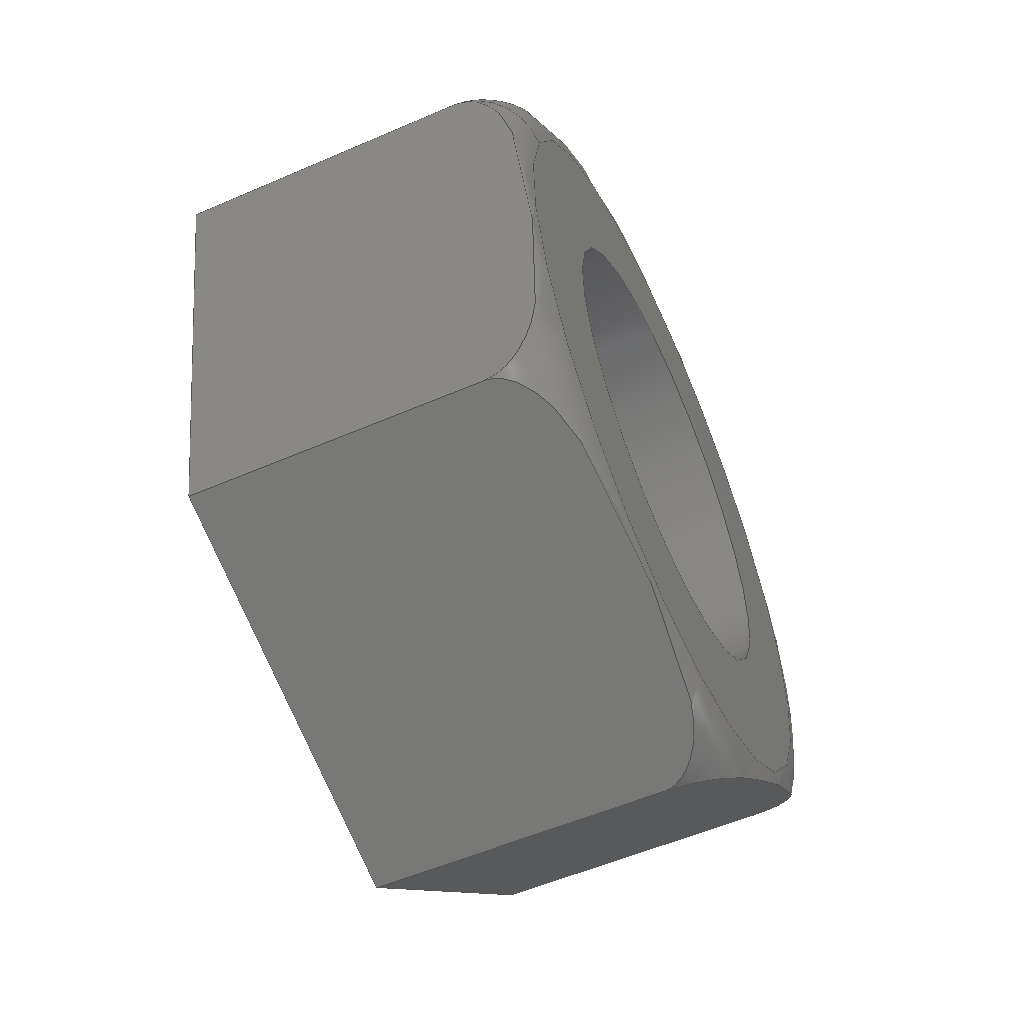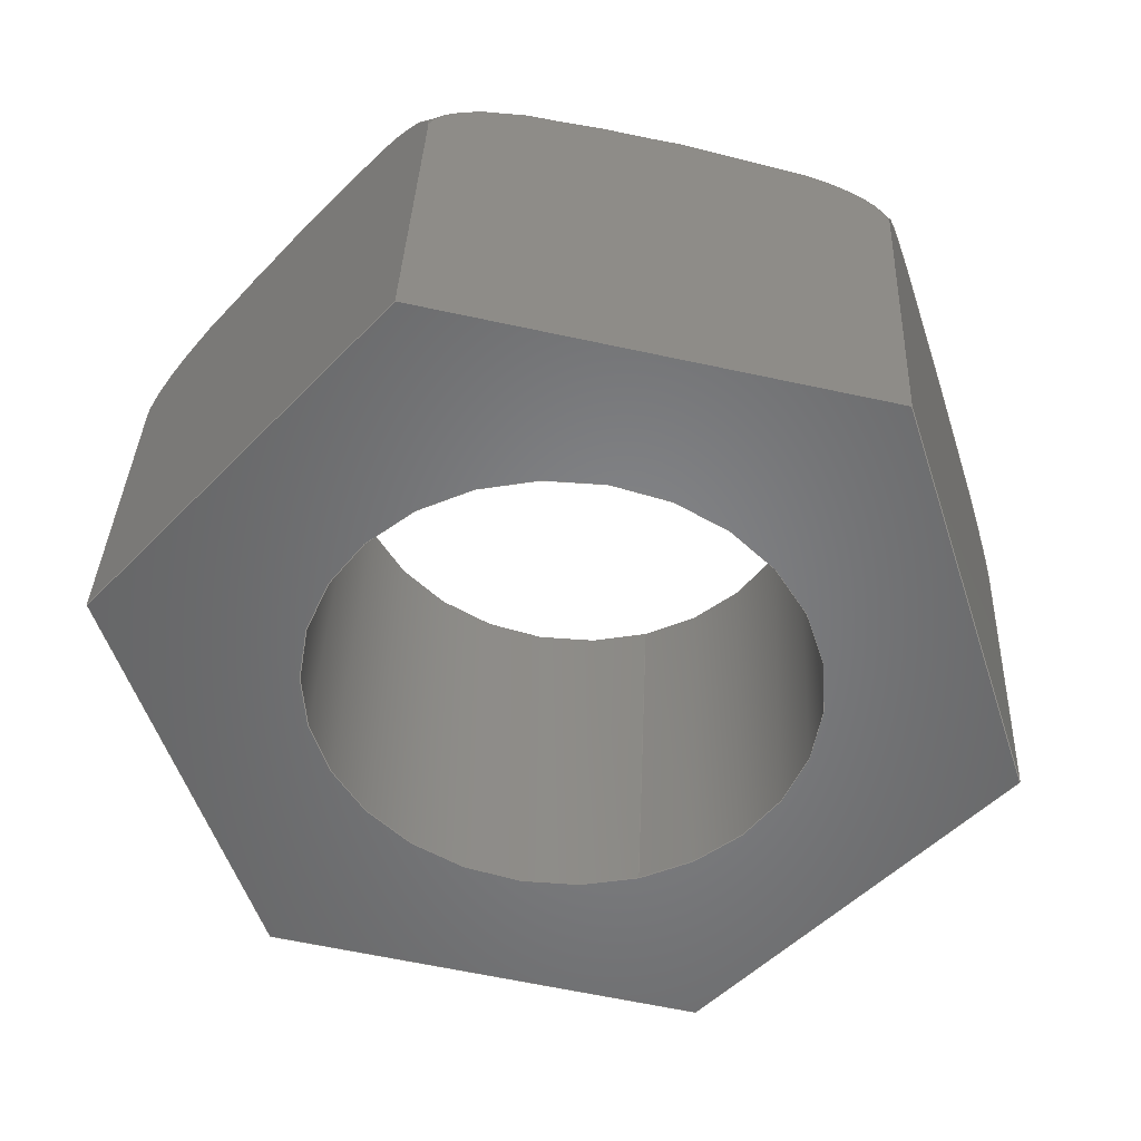
<metadata>
{"format":"step","ext":"step","renderer":"f3d","projection":"perspective","resolution":1024,"background":"white","views":[{"elev":-55.7,"azim":-155.6,"up":"+Y"},{"elev":37.2,"azim":92.4,"up":"+Z"}]}
</metadata>
<code>
ISO-10303-21;
DATA;
#1=PROPERTY_DEFINITION_REPRESENTATION(#5,#3);
#2=PROPERTY_DEFINITION_REPRESENTATION(#6,#4);
#3=REPRESENTATION('',(#7),#344);
#4=REPRESENTATION('',(#8),#344);
#5=PROPERTY_DEFINITION('pmi validation property','',#349);
#6=PROPERTY_DEFINITION('pmi validation property','',#349);
#7=VALUE_REPRESENTATION_ITEM('number of annotations',COUNT_MEASURE(0));
#8=VALUE_REPRESENTATION_ITEM('number of views',COUNT_MEASURE(0));
#9=SHAPE_REPRESENTATION_RELATIONSHIP('','',#181,#10);
#10=ADVANCED_BREP_SHAPE_REPRESENTATION('',(#179),#344);
#11=TOROIDAL_SURFACE('',#195,0.003071,0.0005953);
#12=CIRCLE('',#190,0.002019);
#13=CIRCLE('',#191,0.002019);
#14=CIRCLE('',#193,0.003071);
#15=CYLINDRICAL_SURFACE('',#189,0.002019);
#16=LINE('',#251,#28);
#17=LINE('',#253,#29);
#18=LINE('',#255,#30);
#19=LINE('',#269,#31);
#20=LINE('',#271,#32);
#21=LINE('',#285,#33);
#22=LINE('',#287,#34);
#23=LINE('',#301,#35);
#24=LINE('',#303,#36);
#25=LINE('',#317,#37);
#26=LINE('',#319,#38);
#27=LINE('',#332,#39);
#28=VECTOR('',#200,1);
#29=VECTOR('',#201,1);
#30=VECTOR('',#202,1);
#31=VECTOR('',#205,1);
#32=VECTOR('',#206,1);
#33=VECTOR('',#209,1);
#34=VECTOR('',#210,1);
#35=VECTOR('',#213,1);
#36=VECTOR('',#214,1);
#37=VECTOR('',#217,1);
#38=VECTOR('',#218,1);
#39=VECTOR('',#221,1);
#40=ORIENTED_EDGE('',*,*,#82,.T.);
#41=ORIENTED_EDGE('',*,*,#83,.T.);
#42=ORIENTED_EDGE('',*,*,#84,.F.);
#43=ORIENTED_EDGE('',*,*,#85,.F.);
#44=ORIENTED_EDGE('',*,*,#86,.T.);
#45=ORIENTED_EDGE('',*,*,#87,.T.);
#46=ORIENTED_EDGE('',*,*,#88,.F.);
#47=ORIENTED_EDGE('',*,*,#83,.F.);
#48=ORIENTED_EDGE('',*,*,#89,.T.);
#49=ORIENTED_EDGE('',*,*,#90,.T.);
#50=ORIENTED_EDGE('',*,*,#91,.F.);
#51=ORIENTED_EDGE('',*,*,#87,.F.);
#52=ORIENTED_EDGE('',*,*,#92,.T.);
#53=ORIENTED_EDGE('',*,*,#93,.T.);
#54=ORIENTED_EDGE('',*,*,#94,.F.);
#55=ORIENTED_EDGE('',*,*,#90,.F.);
#56=ORIENTED_EDGE('',*,*,#95,.T.);
#57=ORIENTED_EDGE('',*,*,#96,.T.);
#58=ORIENTED_EDGE('',*,*,#97,.F.);
#59=ORIENTED_EDGE('',*,*,#93,.F.);
#60=ORIENTED_EDGE('',*,*,#98,.T.);
#61=ORIENTED_EDGE('',*,*,#85,.T.);
#62=ORIENTED_EDGE('',*,*,#99,.F.);
#63=ORIENTED_EDGE('',*,*,#96,.F.);
#64=ORIENTED_EDGE('',*,*,#100,.T.);
#65=ORIENTED_EDGE('',*,*,#101,.F.);
#66=ORIENTED_EDGE('',*,*,#102,.T.);
#67=ORIENTED_EDGE('',*,*,#100,.F.);
#68=ORIENTED_EDGE('',*,*,#101,.T.);
#69=ORIENTED_EDGE('',*,*,#84,.T.);
#70=ORIENTED_EDGE('',*,*,#88,.T.);
#71=ORIENTED_EDGE('',*,*,#91,.T.);
#72=ORIENTED_EDGE('',*,*,#94,.T.);
#73=ORIENTED_EDGE('',*,*,#97,.T.);
#74=ORIENTED_EDGE('',*,*,#99,.T.);
#75=ORIENTED_EDGE('',*,*,#102,.F.);
#76=ORIENTED_EDGE('',*,*,#82,.F.);
#77=ORIENTED_EDGE('',*,*,#98,.F.);
#78=ORIENTED_EDGE('',*,*,#95,.F.);
#79=ORIENTED_EDGE('',*,*,#92,.F.);
#80=ORIENTED_EDGE('',*,*,#89,.F.);
#81=ORIENTED_EDGE('',*,*,#86,.F.);
#82=EDGE_CURVE('',#103,#104,#118,.T.);
#83=EDGE_CURVE('',#104,#105,#16,.T.);
#84=EDGE_CURVE('',#106,#105,#17,.T.);
#85=EDGE_CURVE('',#103,#106,#18,.T.);
#86=EDGE_CURVE('',#104,#107,#119,.T.);
#87=EDGE_CURVE('',#107,#108,#19,.T.);
#88=EDGE_CURVE('',#105,#108,#20,.T.);
#89=EDGE_CURVE('',#107,#109,#120,.T.);
#90=EDGE_CURVE('',#109,#110,#21,.T.);
#91=EDGE_CURVE('',#108,#110,#22,.T.);
#92=EDGE_CURVE('',#109,#111,#121,.T.);
#93=EDGE_CURVE('',#111,#112,#23,.T.);
#94=EDGE_CURVE('',#110,#112,#24,.T.);
#95=EDGE_CURVE('',#111,#113,#122,.T.);
#96=EDGE_CURVE('',#113,#114,#25,.T.);
#97=EDGE_CURVE('',#112,#114,#26,.T.);
#98=EDGE_CURVE('',#113,#103,#123,.T.);
#99=EDGE_CURVE('',#114,#106,#27,.T.);
#100=EDGE_CURVE('',#115,#115,#12,.T.);
#101=EDGE_CURVE('',#116,#116,#13,.T.);
#102=EDGE_CURVE('',#117,#117,#14,.T.);
#103=VERTEX_POINT('',#249);
#104=VERTEX_POINT('',#250);
#105=VERTEX_POINT('',#252);
#106=VERTEX_POINT('',#254);
#107=VERTEX_POINT('',#268);
#108=VERTEX_POINT('',#270);
#109=VERTEX_POINT('',#284);
#110=VERTEX_POINT('',#286);
#111=VERTEX_POINT('',#300);
#112=VERTEX_POINT('',#302);
#113=VERTEX_POINT('',#316);
#114=VERTEX_POINT('',#318);
#115=VERTEX_POINT('',#335);
#116=VERTEX_POINT('',#337);
#117=VERTEX_POINT('',#340);
#118=B_SPLINE_CURVE_WITH_KNOTS('',3,(#238,#239,#240,#241,#242,#243,#244,
#245,#246,#247,#248),.UNSPECIFIED.,.F.,.F.,(4,1,1,1,1,1,1,1,4),(0.006203,
0.006721,0.007239,0.007756,0.008274,
0.008792,0.009309,0.009827,0.01034),
 .UNSPECIFIED.);
#119=B_SPLINE_CURVE_WITH_KNOTS('',3,(#257,#258,#259,#260,#261,#262,#263,
#264,#265,#266,#267),.UNSPECIFIED.,.F.,.F.,(4,1,1,1,1,1,1,1,4),(1.97e-07,
0.0005211,0.001042,0.001563,0.002084,
0.002605,0.003126,0.003647,0.004168),
 .UNSPECIFIED.);
#120=B_SPLINE_CURVE_WITH_KNOTS('',3,(#273,#274,#275,#276,#277,#278,#279,
#280,#281,#282,#283),.UNSPECIFIED.,.F.,.F.,(4,1,1,1,1,1,1,1,4),(1.97e-07,
0.0005211,0.001042,0.001563,0.002084,
0.002605,0.003126,0.003647,0.004168),
 .UNSPECIFIED.);
#121=B_SPLINE_CURVE_WITH_KNOTS('',3,(#289,#290,#291,#292,#293,#294,#295,
#296,#297,#298,#299),.UNSPECIFIED.,.F.,.F.,(4,1,1,1,1,1,1,1,4),(0.006203,
0.006721,0.007239,0.007756,0.008274,
0.008792,0.009309,0.009827,0.01034),
 .UNSPECIFIED.);
#122=B_SPLINE_CURVE_WITH_KNOTS('',3,(#305,#306,#307,#308,#309,#310,#311,
#312,#313,#314,#315),.UNSPECIFIED.,.F.,.F.,(4,1,1,1,1,1,1,1,4),(1.97e-07,
0.0005211,0.001042,0.001563,0.002084,
0.002605,0.003126,0.003647,0.004168),
 .UNSPECIFIED.);
#123=B_SPLINE_CURVE_WITH_KNOTS('',3,(#321,#322,#323,#324,#325,#326,#327,
#328,#329,#330,#331),.UNSPECIFIED.,.F.,.F.,(4,1,1,1,1,1,1,1,4),(1.97e-07,
0.0005211,0.001042,0.001563,0.002084,
0.002605,0.003126,0.003647,0.004168),
 .UNSPECIFIED.);
#124=EDGE_LOOP('',(#40,#41,#42,#43));
#125=EDGE_LOOP('',(#44,#45,#46,#47));
#126=EDGE_LOOP('',(#48,#49,#50,#51));
#127=EDGE_LOOP('',(#52,#53,#54,#55));
#128=EDGE_LOOP('',(#56,#57,#58,#59));
#129=EDGE_LOOP('',(#60,#61,#62,#63));
#130=EDGE_LOOP('',(#64));
#131=EDGE_LOOP('',(#65));
#132=EDGE_LOOP('',(#66));
#133=EDGE_LOOP('',(#67));
#134=EDGE_LOOP('',(#68));
#135=EDGE_LOOP('',(#69,#70,#71,#72,#73,#74));
#136=EDGE_LOOP('',(#75));
#137=EDGE_LOOP('',(#76,#77,#78,#79,#80,#81));
#138=FACE_BOUND('',#124,.T.);
#139=FACE_BOUND('',#125,.T.);
#140=FACE_BOUND('',#126,.T.);
#141=FACE_BOUND('',#127,.T.);
#142=FACE_BOUND('',#128,.T.);
#143=FACE_BOUND('',#129,.T.);
#144=FACE_BOUND('',#130,.T.);
#145=FACE_BOUND('',#131,.T.);
#146=FACE_BOUND('',#132,.T.);
#147=FACE_BOUND('',#133,.T.);
#148=FACE_BOUND('',#134,.T.);
#149=FACE_BOUND('',#135,.T.);
#150=FACE_BOUND('',#136,.T.);
#151=FACE_BOUND('',#137,.T.);
#152=PLANE('',#183);
#153=PLANE('',#184);
#154=PLANE('',#185);
#155=PLANE('',#186);
#156=PLANE('',#187);
#157=PLANE('',#188);
#158=PLANE('',#192);
#159=PLANE('',#194);
#160=ADVANCED_FACE('',(#138),#152,.F.);
#161=ADVANCED_FACE('',(#139),#153,.F.);
#162=ADVANCED_FACE('',(#140),#154,.F.);
#163=ADVANCED_FACE('',(#141),#155,.F.);
#164=ADVANCED_FACE('',(#142),#156,.F.);
#165=ADVANCED_FACE('',(#143),#157,.F.);
#166=ADVANCED_FACE('',(#144,#145),#15,.F.);
#167=ADVANCED_FACE('',(#146,#147),#158,.T.);
#168=ADVANCED_FACE('',(#148,#149),#159,.F.);
#169=ADVANCED_FACE('',(#150,#151),#11,.T.);
#170=CLOSED_SHELL('',(#160,#161,#162,#163,#164,#165,#166,#167,#168,#169));
#171=STYLED_ITEM('',(#172),#179);
#172=PRESENTATION_STYLE_ASSIGNMENT((#173));
#173=SURFACE_STYLE_USAGE(.BOTH.,#174);
#174=SURFACE_SIDE_STYLE('',(#175));
#175=SURFACE_STYLE_FILL_AREA(#176);
#176=FILL_AREA_STYLE('',(#177));
#177=FILL_AREA_STYLE_COLOUR('',#178);
#178=COLOUR_RGB('',0.702,0.6824,0.6235);
#179=MANIFOLD_SOLID_BREP('Part 321',#170);
#180=SHAPE_DEFINITION_REPRESENTATION(#349,#181);
#181=SHAPE_REPRESENTATION('Part 321',(#182),#344);
#182=AXIS2_PLACEMENT_3D('',#236,#196,#197);
#183=AXIS2_PLACEMENT_3D('',#237,#198,#199);
#184=AXIS2_PLACEMENT_3D('',#256,#203,#204);
#185=AXIS2_PLACEMENT_3D('',#272,#207,#208);
#186=AXIS2_PLACEMENT_3D('',#288,#211,#212);
#187=AXIS2_PLACEMENT_3D('',#304,#215,#216);
#188=AXIS2_PLACEMENT_3D('',#320,#219,#220);
#189=AXIS2_PLACEMENT_3D('',#333,#222,#223);
#190=AXIS2_PLACEMENT_3D('',#334,#224,#225);
#191=AXIS2_PLACEMENT_3D('',#336,#226,#227);
#192=AXIS2_PLACEMENT_3D('',#338,#228,#229);
#193=AXIS2_PLACEMENT_3D('',#339,#230,#231);
#194=AXIS2_PLACEMENT_3D('',#341,#232,#233);
#195=AXIS2_PLACEMENT_3D('',#342,#234,#235);
#196=DIRECTION('',(0,0,1));
#197=DIRECTION('',(1,0,0));
#198=DIRECTION('',(1.541e-33,0.9511,0.309));
#199=DIRECTION('',(-1,5.687e-18,-1.75e-17));
#200=DIRECTION('',(1,-5.131e-34,-3.407e-33));
#201=DIRECTION('',(-4.524e-51,0.309,-0.9511));
#202=DIRECTION('',(1,-5.131e-34,-3.407e-33));
#203=DIRECTION('',(7.704e-34,0.2079,0.9781));
#204=DIRECTION('',(-3.994e-19,0.9781,-0.2079));
#205=DIRECTION('',(1,-5.131e-34,-3.407e-33));
#206=DIRECTION('',(-1.131e-51,0.9781,-0.2079));
#207=DIRECTION('',(-7.704e-34,-0.7431,0.6691));
#208=DIRECTION('',(-1.88e-17,0.6691,0.7431));
#209=DIRECTION('',(1,-5.131e-34,-3.407e-33));
#210=DIRECTION('',(1.541e-33,0.6691,0.7431));
#211=DIRECTION('',(-1.541e-33,-0.9511,-0.309));
#212=DIRECTION('',(1,-5.687e-18,1.75e-17));
#213=DIRECTION('',(1,-5.131e-34,-3.407e-33));
#214=DIRECTION('',(4.524e-51,-0.309,0.9511));
#215=DIRECTION('',(7.704e-34,-0.2079,-0.9781));
#216=DIRECTION('',(3.994e-19,-0.9781,0.2079));
#217=DIRECTION('',(1,-5.131e-34,-3.407e-33));
#218=DIRECTION('',(1.131e-51,-0.9781,0.2079));
#219=DIRECTION('',(-1.959e-51,0.7431,-0.6691));
#220=DIRECTION('',(1.88e-17,-0.6691,-0.7431));
#221=DIRECTION('',(1.541e-33,-0.6691,-0.7431));
#222=DIRECTION('',(1,-5.131e-34,-3.407e-33));
#223=DIRECTION('',(-3.081e-33,0.309,-0.9511));
#224=DIRECTION('',(-1,0,0));
#225=DIRECTION('',(-2.262e-51,0.309,-0.9511));
#226=DIRECTION('',(-1,0,0));
#227=DIRECTION('',(-2.262e-51,0.309,-0.9511));
#228=DIRECTION('',(-1,0,0));
#229=DIRECTION('',(4.524e-51,-0.309,0.9511));
#230=DIRECTION('',(-1,0,0));
#231=DIRECTION('',(-2.262e-51,0.309,-0.9511));
#232=DIRECTION('',(-1,0,0));
#233=DIRECTION('',(4.524e-51,-0.309,0.9511));
#234=DIRECTION('',(1,0,0));
#235=DIRECTION('',(-2.262e-51,0.309,-0.9511));
#236=CARTESIAN_POINT('',(0,0,0));
#237=CARTESIAN_POINT('',(-0.3679,-0.1406,0.04527));
#238=CARTESIAN_POINT('',(-0.3673,-0.1411,0.04702));
#239=CARTESIAN_POINT('',(-0.3674,-0.1411,0.04702));
#240=CARTESIAN_POINT('',(-0.3677,-0.141,0.04673));
#241=CARTESIAN_POINT('',(-0.3678,-0.1409,0.04626));
#242=CARTESIAN_POINT('',(-0.3679,-0.1407,0.04577));
#243=CARTESIAN_POINT('',(-0.3679,-0.1406,0.04528));
#244=CARTESIAN_POINT('',(-0.3679,-0.1404,0.04479));
#245=CARTESIAN_POINT('',(-0.3678,-0.1402,0.0443));
#246=CARTESIAN_POINT('',(-0.3677,-0.1401,0.04382));
#247=CARTESIAN_POINT('',(-0.3674,-0.14,0.04353));
#248=CARTESIAN_POINT('',(-0.3673,-0.14,0.04353));
#249=CARTESIAN_POINT('',(-0.3673,-0.1411,0.04702));
#250=CARTESIAN_POINT('',(-0.3673,-0.14,0.04353));
#251=CARTESIAN_POINT('',(-0.3679,-0.14,0.04353));
#252=CARTESIAN_POINT('',(-0.3647,-0.14,0.04353));
#253=CARTESIAN_POINT('',(-0.3647,-0.1406,0.04527));
#254=CARTESIAN_POINT('',(-0.3647,-0.1411,0.04702));
#255=CARTESIAN_POINT('',(-0.3679,-0.1411,0.04702));
#256=CARTESIAN_POINT('',(-0.3679,-0.1382,0.04315));
#257=CARTESIAN_POINT('',(-0.3673,-0.14,0.04353));
#258=CARTESIAN_POINT('',(-0.3674,-0.14,0.04353));
#259=CARTESIAN_POINT('',(-0.3677,-0.1397,0.04347));
#260=CARTESIAN_POINT('',(-0.3678,-0.1392,0.04336));
#261=CARTESIAN_POINT('',(-0.3679,-0.1387,0.04326));
#262=CARTESIAN_POINT('',(-0.3679,-0.1382,0.04315));
#263=CARTESIAN_POINT('',(-0.3679,-0.1377,0.04304));
#264=CARTESIAN_POINT('',(-0.3678,-0.1372,0.04294));
#265=CARTESIAN_POINT('',(-0.3677,-0.1367,0.04283));
#266=CARTESIAN_POINT('',(-0.3674,-0.1364,0.04277));
#267=CARTESIAN_POINT('',(-0.3673,-0.1364,0.04277));
#268=CARTESIAN_POINT('',(-0.3673,-0.1364,0.04277));
#269=CARTESIAN_POINT('',(-0.3679,-0.1364,0.04277));
#270=CARTESIAN_POINT('',(-0.3647,-0.1364,0.04277));
#271=CARTESIAN_POINT('',(-0.3647,-0.1382,0.04315));
#272=CARTESIAN_POINT('',(-0.3679,-0.1352,0.04413));
#273=CARTESIAN_POINT('',(-0.3673,-0.1364,0.04277));
#274=CARTESIAN_POINT('',(-0.3674,-0.1364,0.04277));
#275=CARTESIAN_POINT('',(-0.3677,-0.1362,0.04299));
#276=CARTESIAN_POINT('',(-0.3678,-0.1359,0.04336));
#277=CARTESIAN_POINT('',(-0.3679,-0.1355,0.04375));
#278=CARTESIAN_POINT('',(-0.3679,-0.1352,0.04413));
#279=CARTESIAN_POINT('',(-0.3679,-0.1348,0.04451));
#280=CARTESIAN_POINT('',(-0.3678,-0.1345,0.0449));
#281=CARTESIAN_POINT('',(-0.3677,-0.1342,0.04527));
#282=CARTESIAN_POINT('',(-0.3674,-0.134,0.04549));
#283=CARTESIAN_POINT('',(-0.3673,-0.134,0.04549));
#284=CARTESIAN_POINT('',(-0.3673,-0.134,0.04549));
#285=CARTESIAN_POINT('',(-0.3679,-0.134,0.04549));
#286=CARTESIAN_POINT('',(-0.3647,-0.134,0.04549));
#287=CARTESIAN_POINT('',(-0.3647,-0.1352,0.04413));
#288=CARTESIAN_POINT('',(-0.3679,-0.1345,0.04724));
#289=CARTESIAN_POINT('',(-0.3673,-0.134,0.04549));
#290=CARTESIAN_POINT('',(-0.3674,-0.134,0.04549));
#291=CARTESIAN_POINT('',(-0.3677,-0.1341,0.04578));
#292=CARTESIAN_POINT('',(-0.3678,-0.1342,0.04625));
#293=CARTESIAN_POINT('',(-0.3679,-0.1344,0.04674));
#294=CARTESIAN_POINT('',(-0.3679,-0.1345,0.04723));
#295=CARTESIAN_POINT('',(-0.3679,-0.1347,0.04772));
#296=CARTESIAN_POINT('',(-0.3678,-0.1348,0.04821));
#297=CARTESIAN_POINT('',(-0.3677,-0.135,0.04869));
#298=CARTESIAN_POINT('',(-0.3674,-0.1351,0.04898));
#299=CARTESIAN_POINT('',(-0.3673,-0.1351,0.04898));
#300=CARTESIAN_POINT('',(-0.3673,-0.1351,0.04898));
#301=CARTESIAN_POINT('',(-0.3679,-0.1351,0.04898));
#302=CARTESIAN_POINT('',(-0.3647,-0.1351,0.04898));
#303=CARTESIAN_POINT('',(-0.3647,-0.1345,0.04724));
#304=CARTESIAN_POINT('',(-0.3679,-0.1369,0.04936));
#305=CARTESIAN_POINT('',(-0.3673,-0.1351,0.04898));
#306=CARTESIAN_POINT('',(-0.3674,-0.1351,0.04898));
#307=CARTESIAN_POINT('',(-0.3677,-0.1354,0.04904));
#308=CARTESIAN_POINT('',(-0.3678,-0.1359,0.04915));
#309=CARTESIAN_POINT('',(-0.3679,-0.1364,0.04925));
#310=CARTESIAN_POINT('',(-0.3679,-0.1369,0.04936));
#311=CARTESIAN_POINT('',(-0.3679,-0.1374,0.04947));
#312=CARTESIAN_POINT('',(-0.3678,-0.1379,0.04957));
#313=CARTESIAN_POINT('',(-0.3677,-0.1384,0.04968));
#314=CARTESIAN_POINT('',(-0.3674,-0.1387,0.04974));
#315=CARTESIAN_POINT('',(-0.3673,-0.1387,0.04974));
#316=CARTESIAN_POINT('',(-0.3673,-0.1387,0.04974));
#317=CARTESIAN_POINT('',(-0.3679,-0.1387,0.04974));
#318=CARTESIAN_POINT('',(-0.3647,-0.1387,0.04974));
#319=CARTESIAN_POINT('',(-0.3647,-0.1369,0.04936));
#320=CARTESIAN_POINT('',(-0.3679,-0.1399,0.04838));
#321=CARTESIAN_POINT('',(-0.3673,-0.1387,0.04974));
#322=CARTESIAN_POINT('',(-0.3674,-0.1387,0.04974));
#323=CARTESIAN_POINT('',(-0.3677,-0.1389,0.04952));
#324=CARTESIAN_POINT('',(-0.3678,-0.1392,0.04915));
#325=CARTESIAN_POINT('',(-0.3679,-0.1396,0.04876));
#326=CARTESIAN_POINT('',(-0.3679,-0.1399,0.04838));
#327=CARTESIAN_POINT('',(-0.3679,-0.1402,0.048));
#328=CARTESIAN_POINT('',(-0.3678,-0.1406,0.04761));
#329=CARTESIAN_POINT('',(-0.3677,-0.1409,0.04724));
#330=CARTESIAN_POINT('',(-0.3674,-0.1411,0.04702));
#331=CARTESIAN_POINT('',(-0.3673,-0.1411,0.04702));
#332=CARTESIAN_POINT('',(-0.3647,-0.1399,0.04838));
#333=CARTESIAN_POINT('',(-0.3679,-0.1375,0.04625));
#334=CARTESIAN_POINT('',(-0.3679,-0.1375,0.04625));
#335=CARTESIAN_POINT('',(-0.3679,-0.1369,0.04433));
#336=CARTESIAN_POINT('',(-0.3647,-0.1375,0.04625));
#337=CARTESIAN_POINT('',(-0.3647,-0.1369,0.04433));
#338=CARTESIAN_POINT('',(-0.3679,-0.09829,0.05901));
#339=CARTESIAN_POINT('',(-0.3679,-0.1375,0.04625));
#340=CARTESIAN_POINT('',(-0.3679,-0.1366,0.04333));
#341=CARTESIAN_POINT('',(-0.3647,-0.09829,0.05901));
#342=CARTESIAN_POINT('',(-0.3673,-0.1375,0.04625));
#343=MECHANICAL_DESIGN_GEOMETRIC_PRESENTATION_REPRESENTATION('',(#171),
#344);
#344=(
GEOMETRIC_REPRESENTATION_CONTEXT(3)
GLOBAL_UNCERTAINTY_ASSIGNED_CONTEXT((#345))
GLOBAL_UNIT_ASSIGNED_CONTEXT((#348,#347,#346))
REPRESENTATION_CONTEXT('Part 321','TOP_LEVEL_ASSEMBLY_PART')
);
#345=UNCERTAINTY_MEASURE_WITH_UNIT(LENGTH_MEASURE(5e-06),#348,
'DISTANCE_ACCURACY_VALUE','Maximum Tolerance applied to model');
#346=(
NAMED_UNIT(*)
SI_UNIT($,.STERADIAN.)
SOLID_ANGLE_UNIT()
);
#347=(
NAMED_UNIT(*)
PLANE_ANGLE_UNIT()
SI_UNIT($,.RADIAN.)
);
#348=(
LENGTH_UNIT()
NAMED_UNIT(*)
SI_UNIT($,.METRE.)
);
#349=PRODUCT_DEFINITION_SHAPE('','',#350);
#350=PRODUCT_DEFINITION('','',#352,#351);
#351=PRODUCT_DEFINITION_CONTEXT('',#358,'design');
#352=PRODUCT_DEFINITION_FORMATION_WITH_SPECIFIED_SOURCE('','',#354,
 .NOT_KNOWN.);
#353=PRODUCT_RELATED_PRODUCT_CATEGORY('','',(#354));
#354=PRODUCT('Part 321','Part 321','Part 321',(#356));
#355=PRODUCT_CATEGORY('','');
#356=PRODUCT_CONTEXT('',#358,'mechanical');
#357=APPLICATION_PROTOCOL_DEFINITION('international standard',
'automotive_design',2010,#358);
#358=APPLICATION_CONTEXT(
'core data for automotive mechanical design processes');
ENDSEC;
END-ISO-10303-21;

</code>
